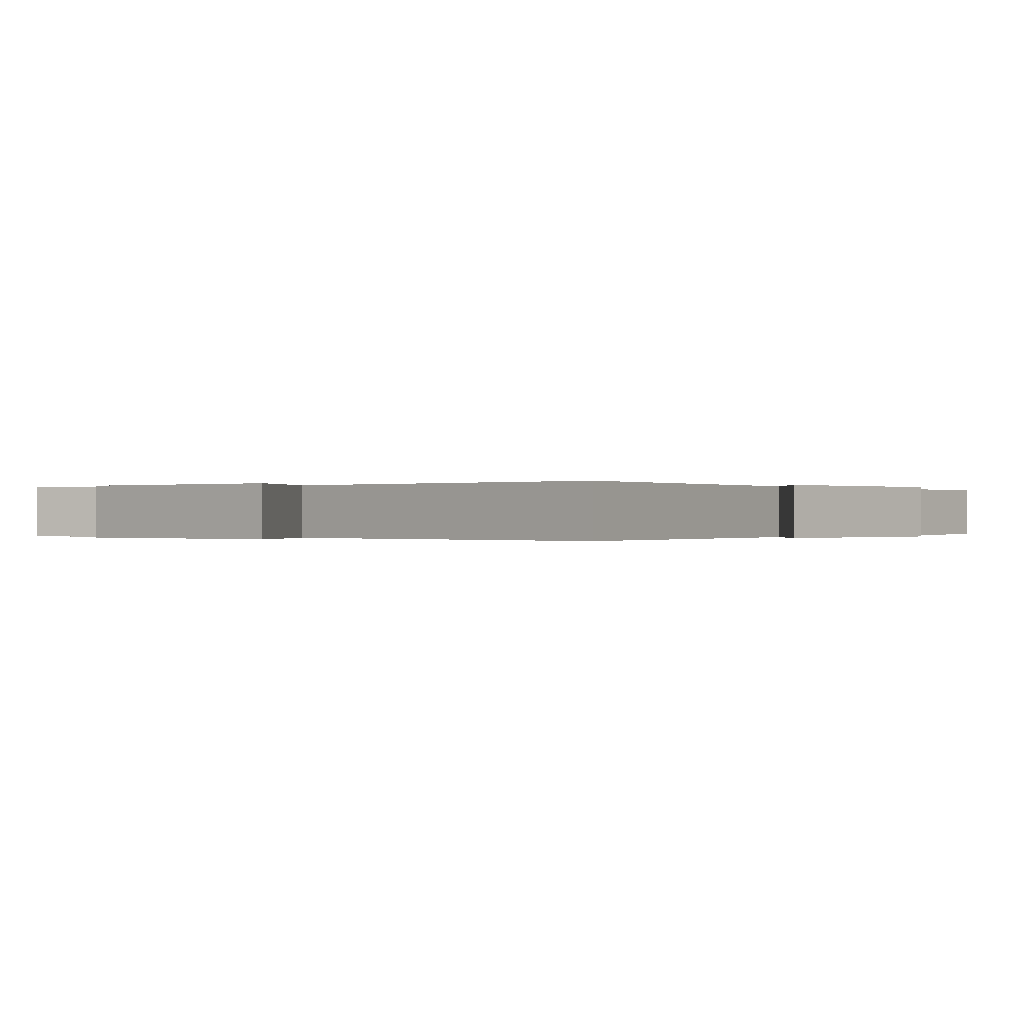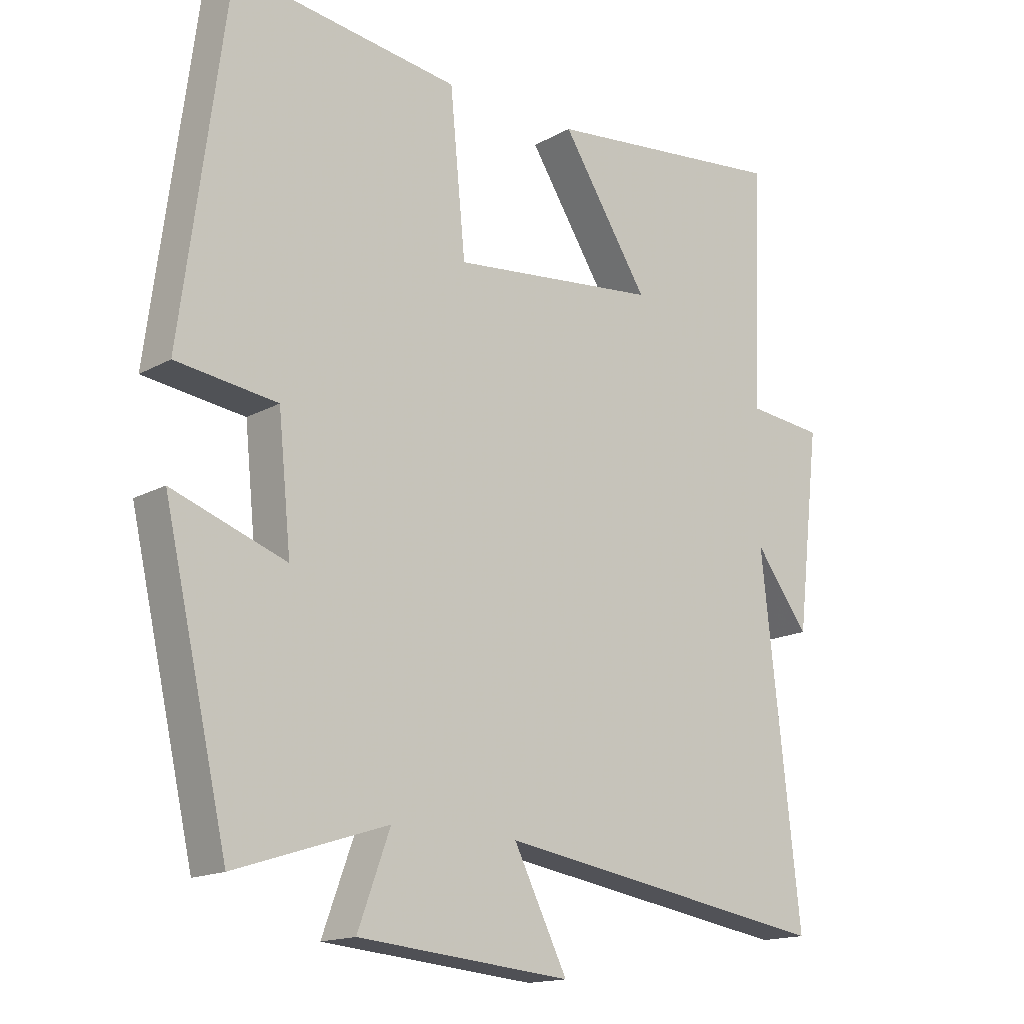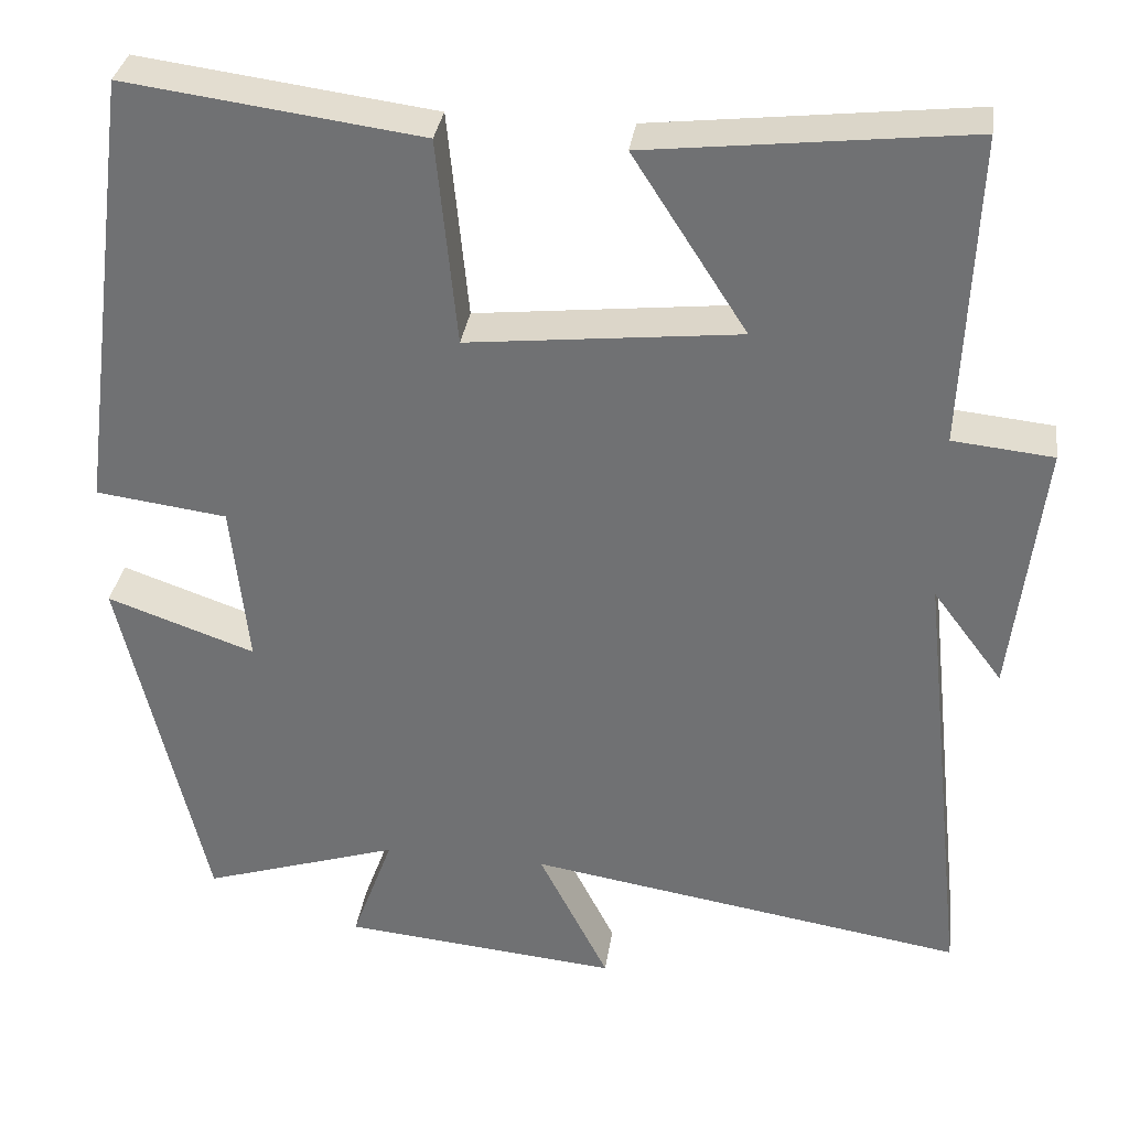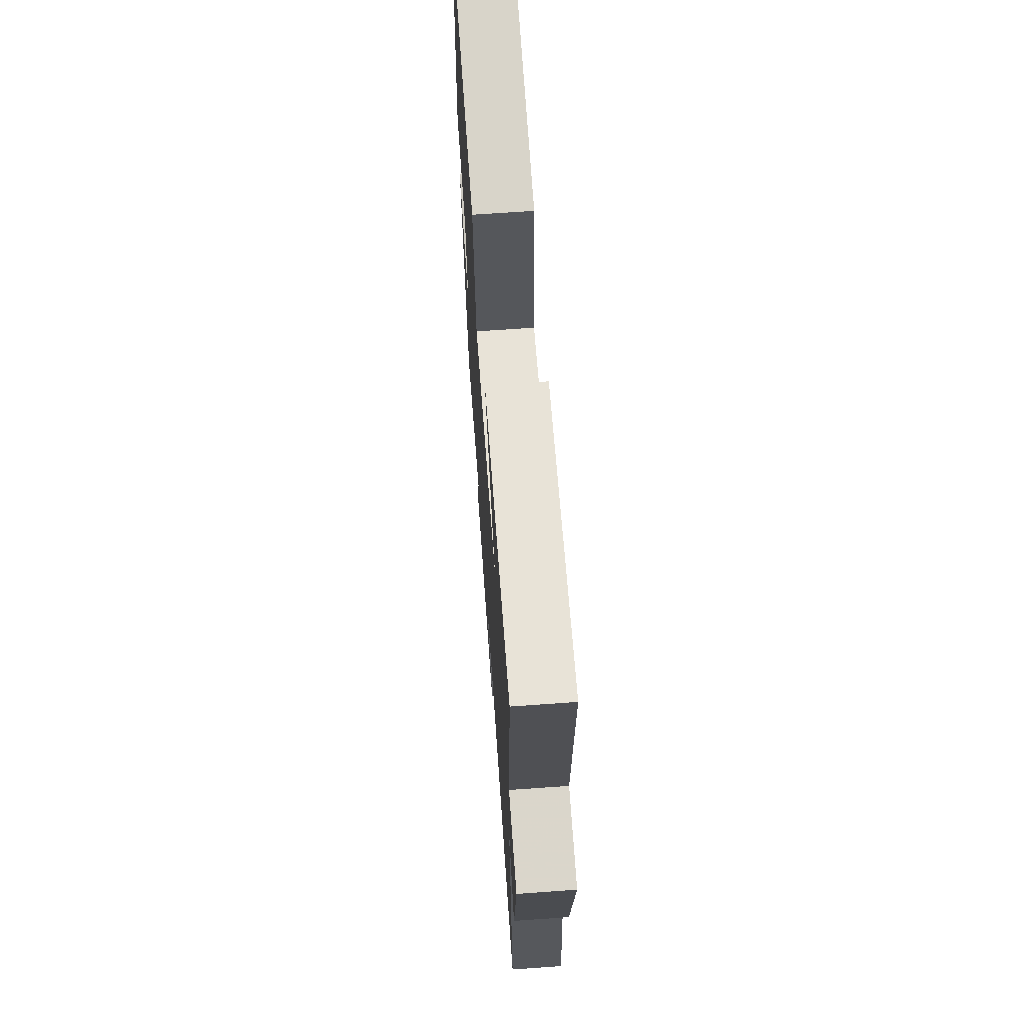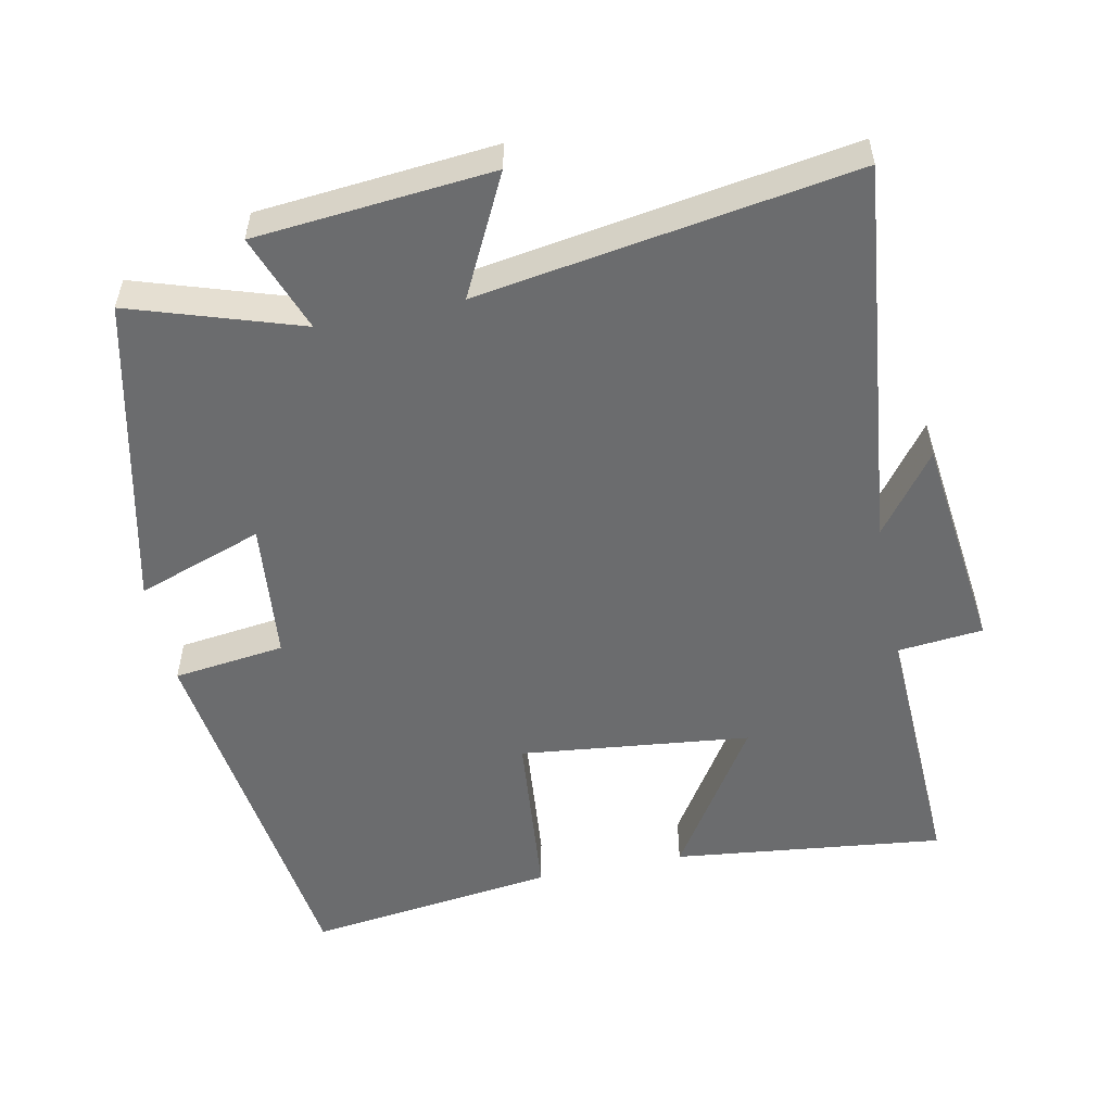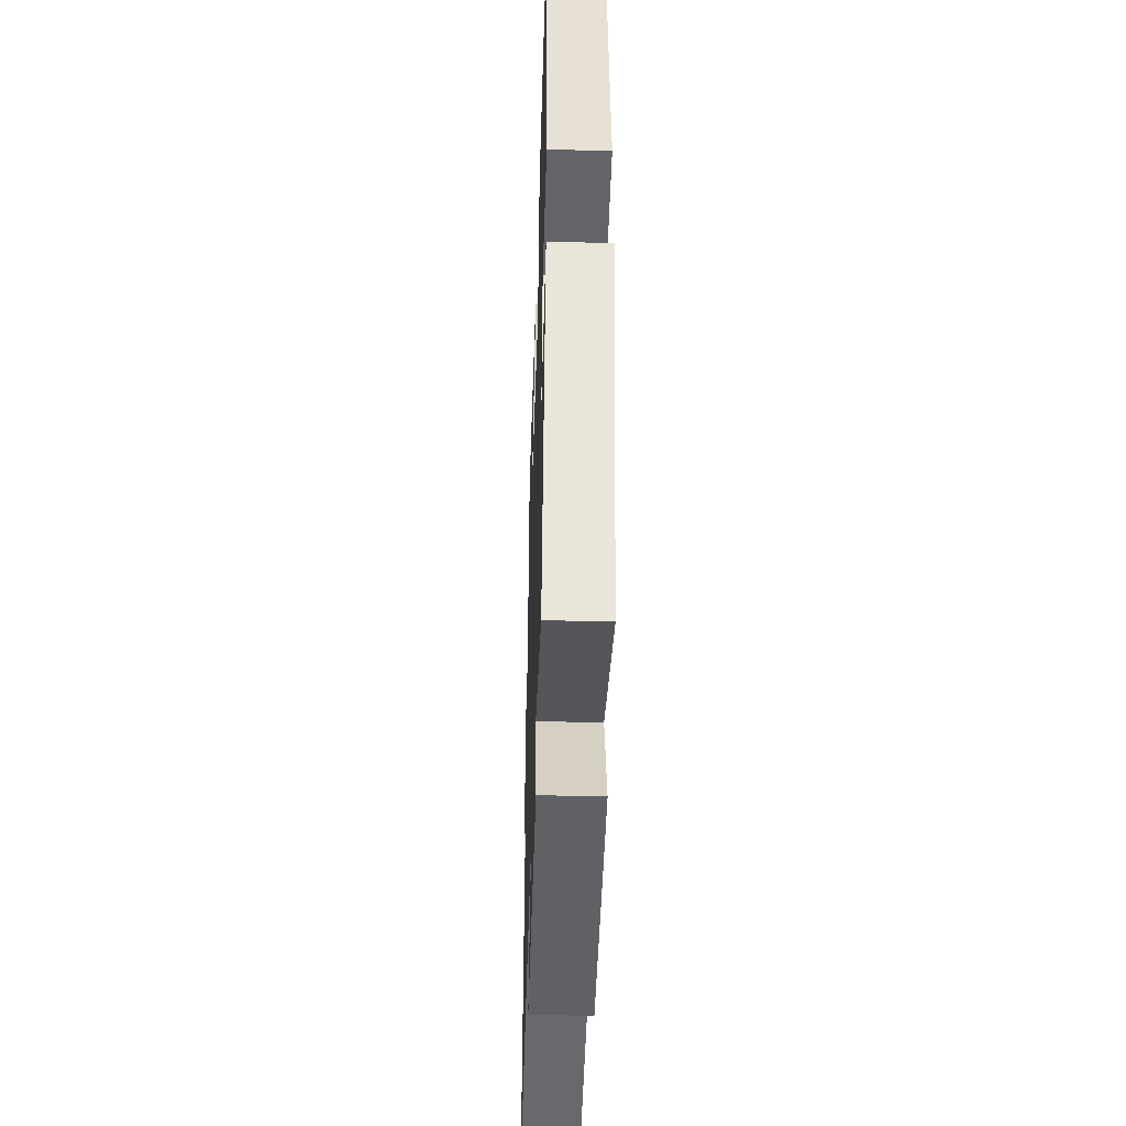
<metadata>
{"format":"obj","ext":"obj","renderer":"f3d","projection":"perspective","resolution":1024,"background":"white","views":[{"elev":-0.1,"azim":-143.7,"up":"+Y"},{"elev":-15.9,"azim":138.9,"up":"+Z"},{"elev":33.7,"azim":-171.8,"up":"+Z"},{"elev":68.1,"azim":-94.1,"up":"+Z"},{"elev":-53.6,"azim":-168.4,"up":"+Y"},{"elev":-43.8,"azim":88.2,"up":"+Z"}]}
</metadata>
<code>
v 0.4 0.07 -0.577
v 0.163 0.07 -0.5
v 0.213 0.07 -0.637
v -0.119 0.07 -0.667
v -0.035 0.07 -0.5
v -0.56 0.07 -0.583
v -0.5 0.07 -0.037
v -0.584 0.07 -0.149
v -0.62 0.07 0.159
v -0.5 0.07 0.171
v -0.515 0.07 0.544
v -0.134 0.07 0.5
v -0.27 0.07 0.288
v 0.054 0.07 0.252
v 0.078 0.07 0.5
v 0.43 0.07 0.546
v 0.5 0.07 0.013
v 0.343 0.07 -0.007
v 0.323 0.07 -0.203
v 0.5 0.07 -0.141
v 0.4 0 -0.577
v 0.163 0 -0.5
v 0.213 0 -0.637
v -0.119 0 -0.667
v -0.035 0 -0.5
v -0.56 0 -0.583
v -0.5 0 -0.037
v -0.584 0 -0.149
v -0.62 0 0.159
v -0.5 0 0.171
v -0.515 0 0.544
v -0.134 0 0.5
v -0.27 0 0.288
v 0.054 0 0.252
v 0.078 0 0.5
v 0.43 0 0.546
v 0.5 0 0.013
v 0.343 0 -0.007
v 0.323 0 -0.203
v 0.5 0 -0.141
f 19 20 1 2
f 18 19 2
f 15 16 17 18
f 14 15 18 2
f 13 14 2
f 10 11 12 13
f 10 13 2 3
f 7 8 9 10
f 7 10 3
f 5 6 7
f 5 7 3
f 3 4 5
f 22 21 40 39
f 22 39 38
f 38 37 36 35
f 22 38 35 34
f 22 34 33
f 33 32 31 30
f 23 22 33 30
f 30 29 28 27
f 23 30 27
f 27 26 25
f 23 27 25
f 25 24 23
f 1 21 22 2
f 2 22 23 3
f 3 23 24 4
f 4 24 25 5
f 5 25 26 6
f 6 26 27 7
f 7 27 28 8
f 8 28 29 9
f 9 29 30 10
f 10 30 31 11
f 11 31 32 12
f 12 32 33 13
f 13 33 34 14
f 14 34 35 15
f 15 35 36 16
f 16 36 37 17
f 17 37 38 18
f 18 38 39 19
f 19 39 40 20
f 20 40 21 1

</code>
